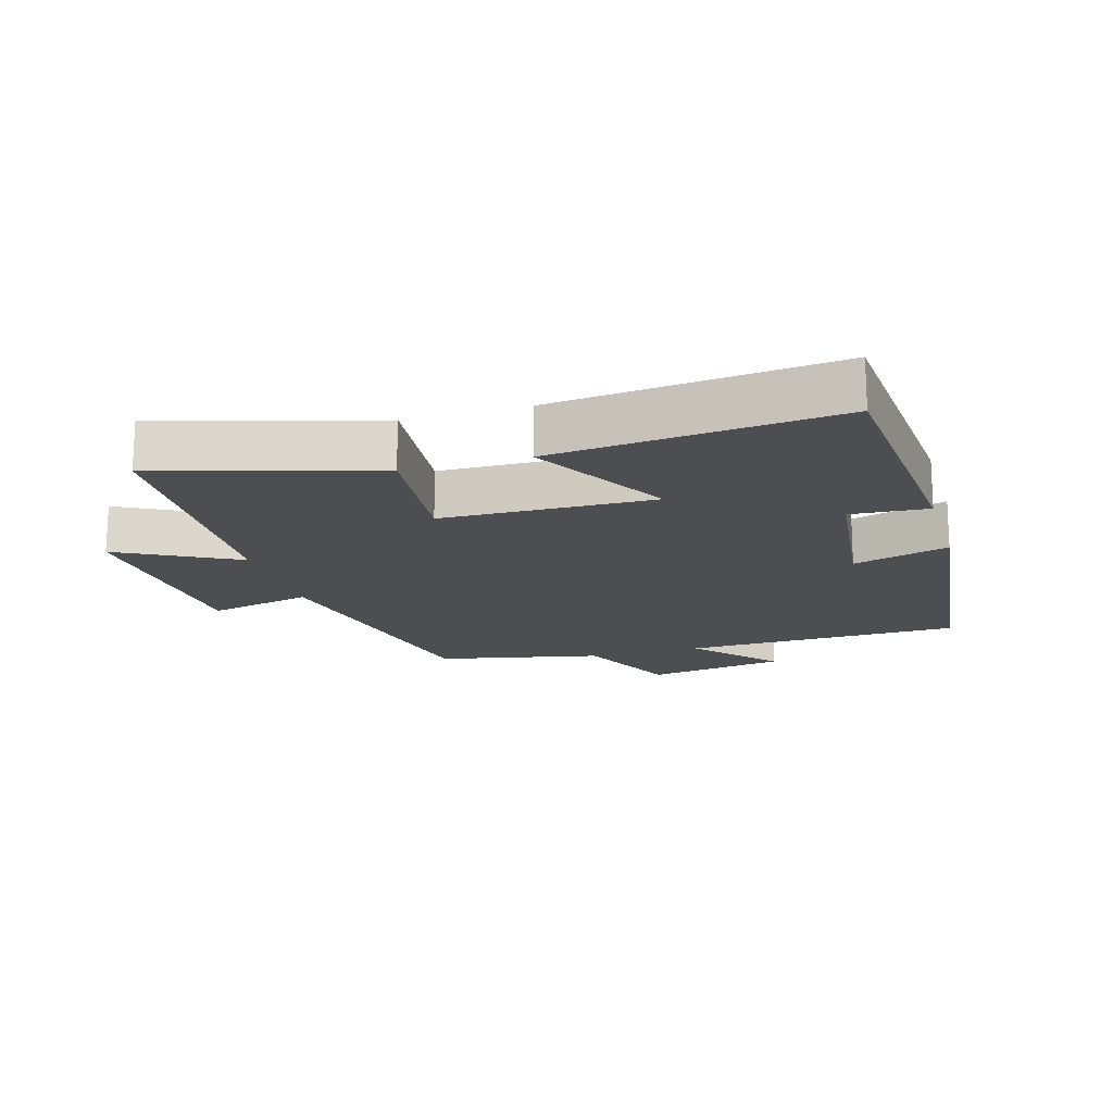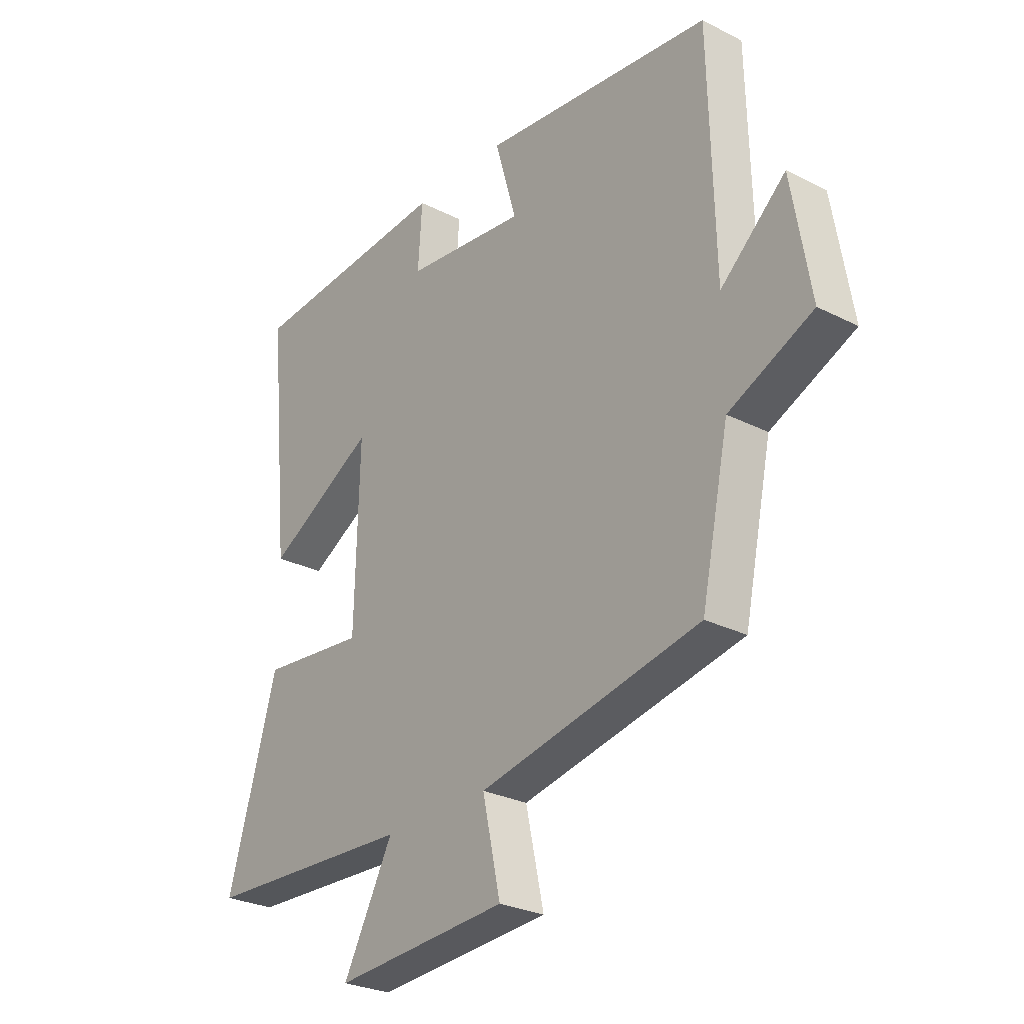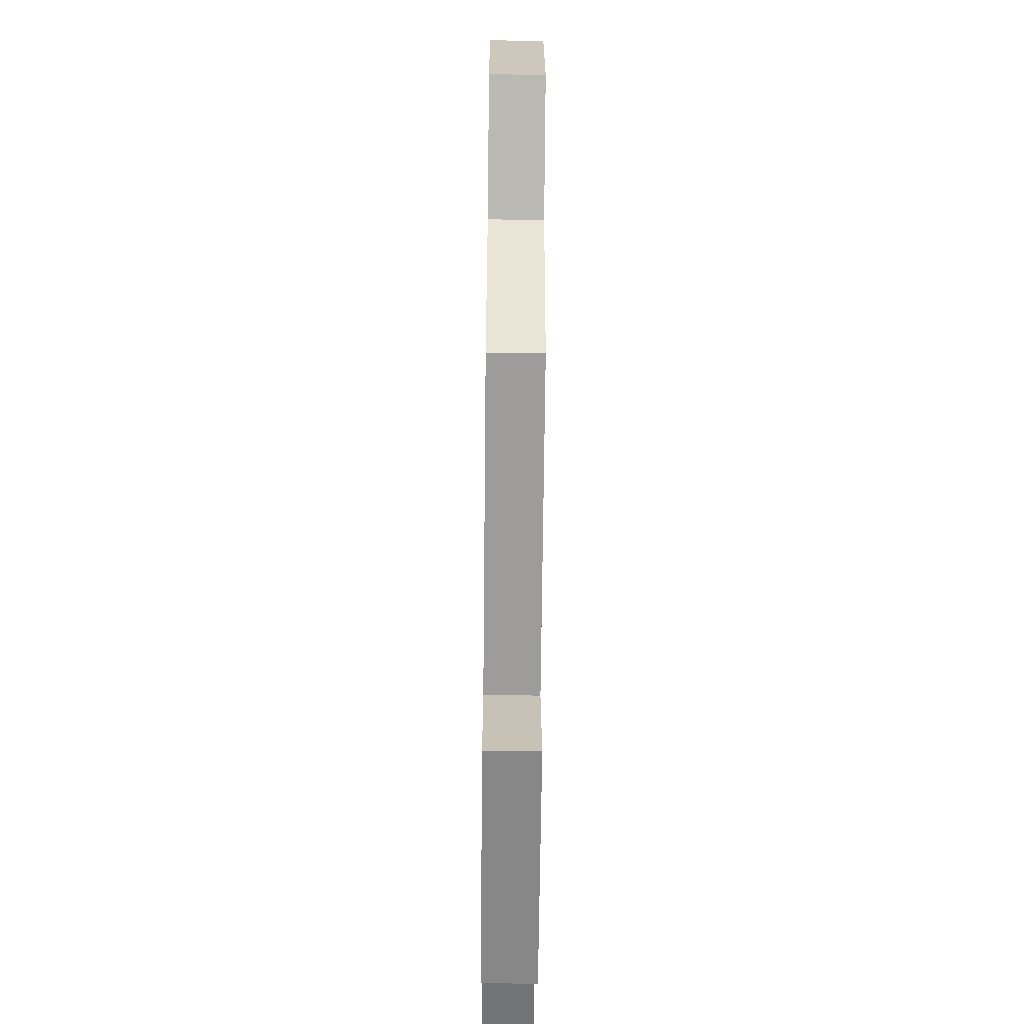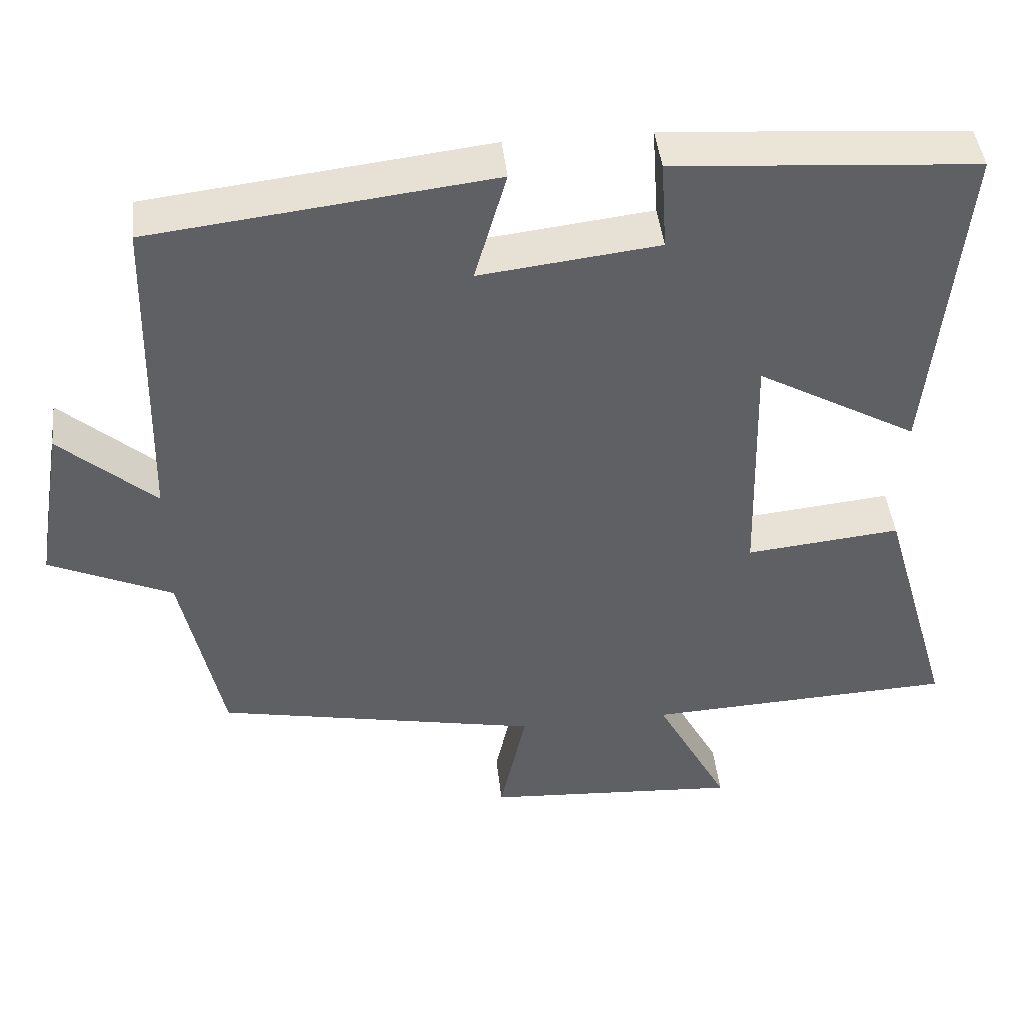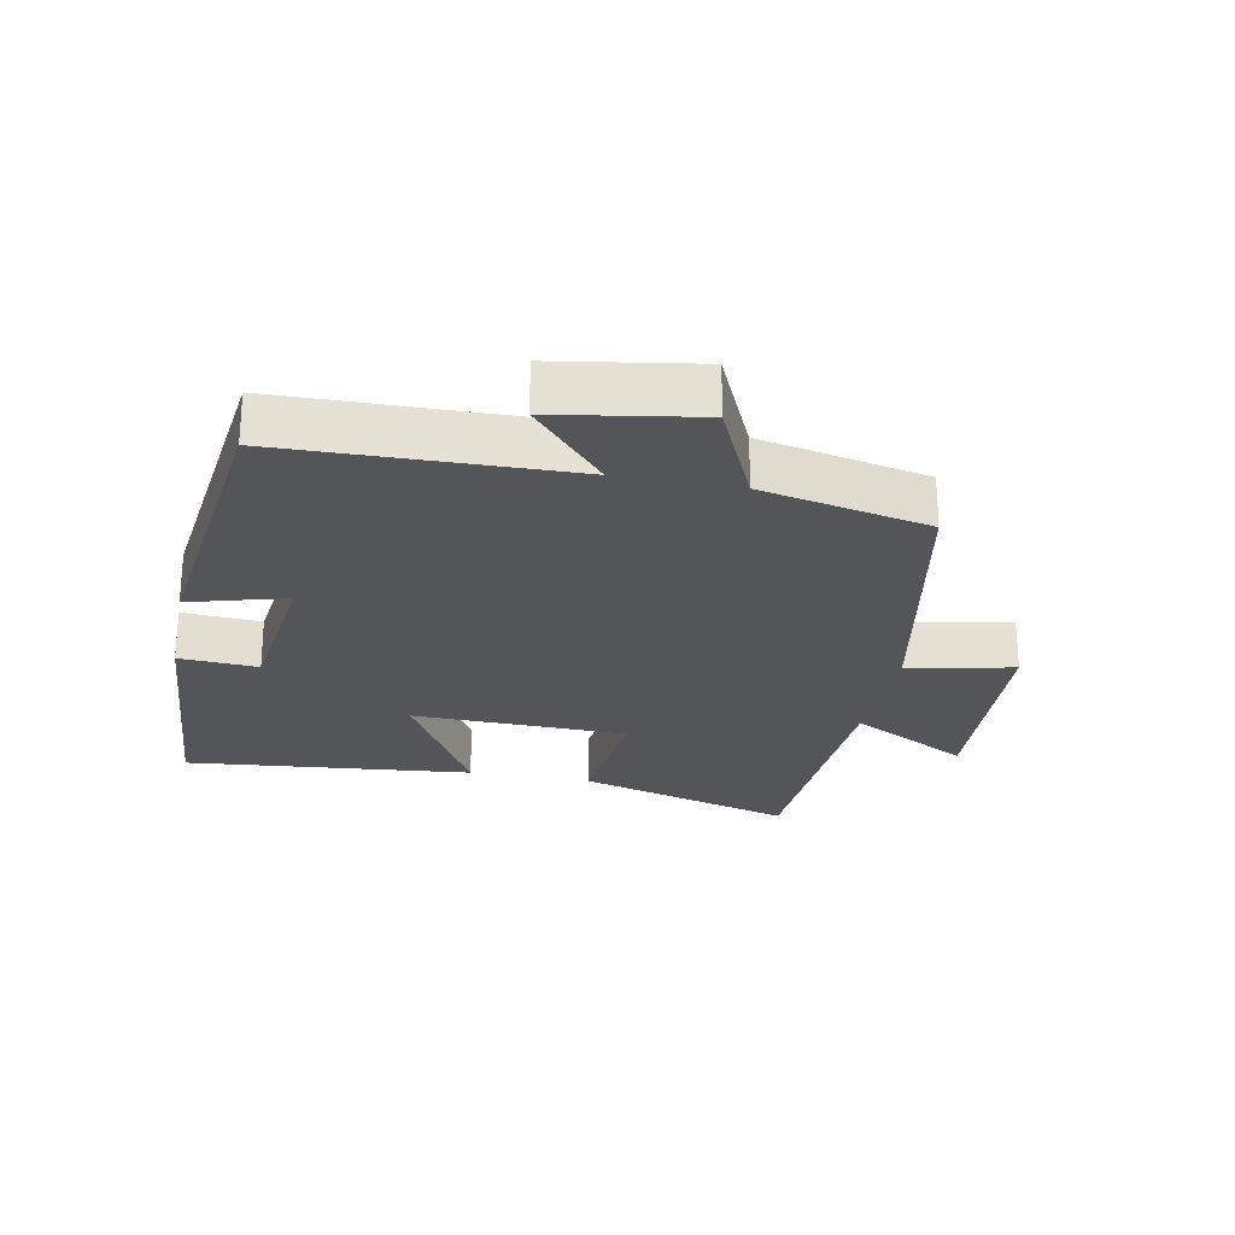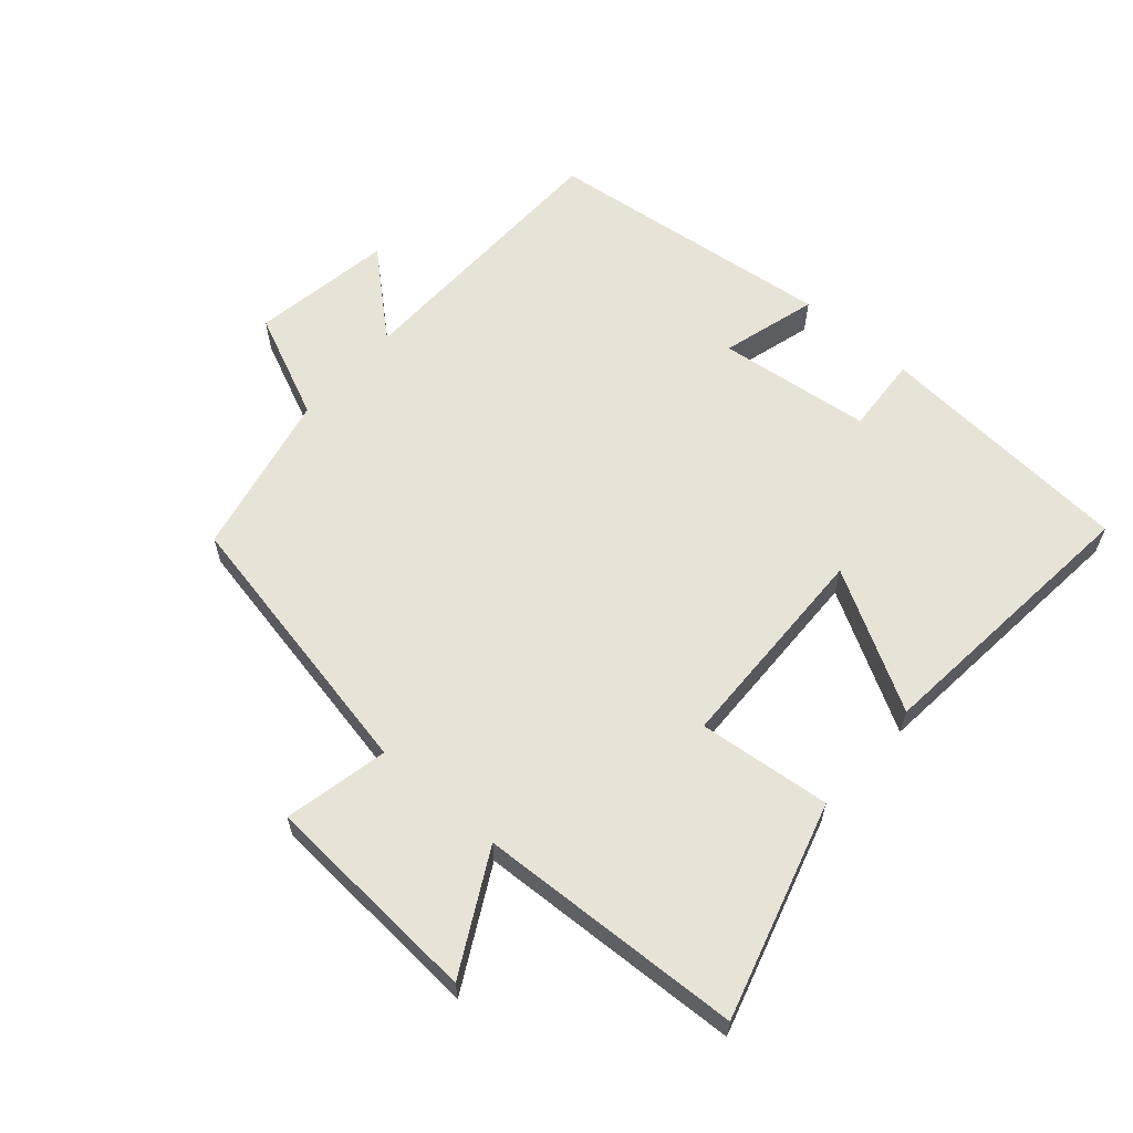
<metadata>
{"format":"obj","ext":"obj","renderer":"f3d","projection":"perspective","resolution":1024,"background":"white","views":[{"elev":-17.1,"azim":-73.5,"up":"+Y"},{"elev":-27.5,"azim":52.1,"up":"+Z"},{"elev":-58.8,"azim":89.4,"up":"+Z"},{"elev":44.3,"azim":173.7,"up":"+Z"},{"elev":-24.8,"azim":78.8,"up":"+Y"},{"elev":61.6,"azim":-138.9,"up":"+Y"}]}
</metadata>
<code>
v -0.543 0.07 0.471
v -0.144 0.07 0.5
v -0.152 0.07 0.381
v 0.084 0.07 0.353
v 0.042 0.07 0.5
v 0.49 0.07 0.447
v 0.5 0.07 0.017
v 0.626 0.07 0.128
v 0.662 0.07 -0.088
v 0.5 0.07 -0.161
v 0.446 0.07 -0.415
v 0.018 0.07 -0.5
v 0.053 0.07 -0.66
v -0.285 0.07 -0.682
v -0.188 0.07 -0.5
v -0.596 0.07 -0.481
v -0.5 0.07 -0.15
v -0.296 0.07 -0.171
v -0.288 0.07 0.155
v -0.5 0.07 0.036
v -0.543 0 0.471
v -0.144 0 0.5
v -0.152 0 0.381
v 0.084 0 0.353
v 0.042 0 0.5
v 0.49 0 0.447
v 0.5 0 0.017
v 0.626 0 0.128
v 0.662 0 -0.088
v 0.5 0 -0.161
v 0.446 0 -0.415
v 0.018 0 -0.5
v 0.053 0 -0.66
v -0.285 0 -0.682
v -0.188 0 -0.5
v -0.596 0 -0.481
v -0.5 0 -0.15
v -0.296 0 -0.171
v -0.288 0 0.155
v -0.5 0 0.036
f 19 20 1 2
f 18 19 2 3
f 15 16 17 18
f 15 18 3 4
f 12 13 14 15
f 10 11 12 15
f 10 15 4
f 7 8 9 10
f 6 7 10
f 4 5 6 10
f 22 21 40 39
f 23 22 39 38
f 38 37 36 35
f 24 23 38 35
f 35 34 33 32
f 35 32 31 30
f 24 35 30
f 30 29 28 27
f 30 27 26
f 30 26 25 24
f 1 21 22 2
f 2 22 23 3
f 3 23 24 4
f 4 24 25 5
f 5 25 26 6
f 6 26 27 7
f 7 27 28 8
f 8 28 29 9
f 9 29 30 10
f 10 30 31 11
f 11 31 32 12
f 12 32 33 13
f 13 33 34 14
f 14 34 35 15
f 15 35 36 16
f 16 36 37 17
f 17 37 38 18
f 18 38 39 19
f 19 39 40 20
f 20 40 21 1

</code>
